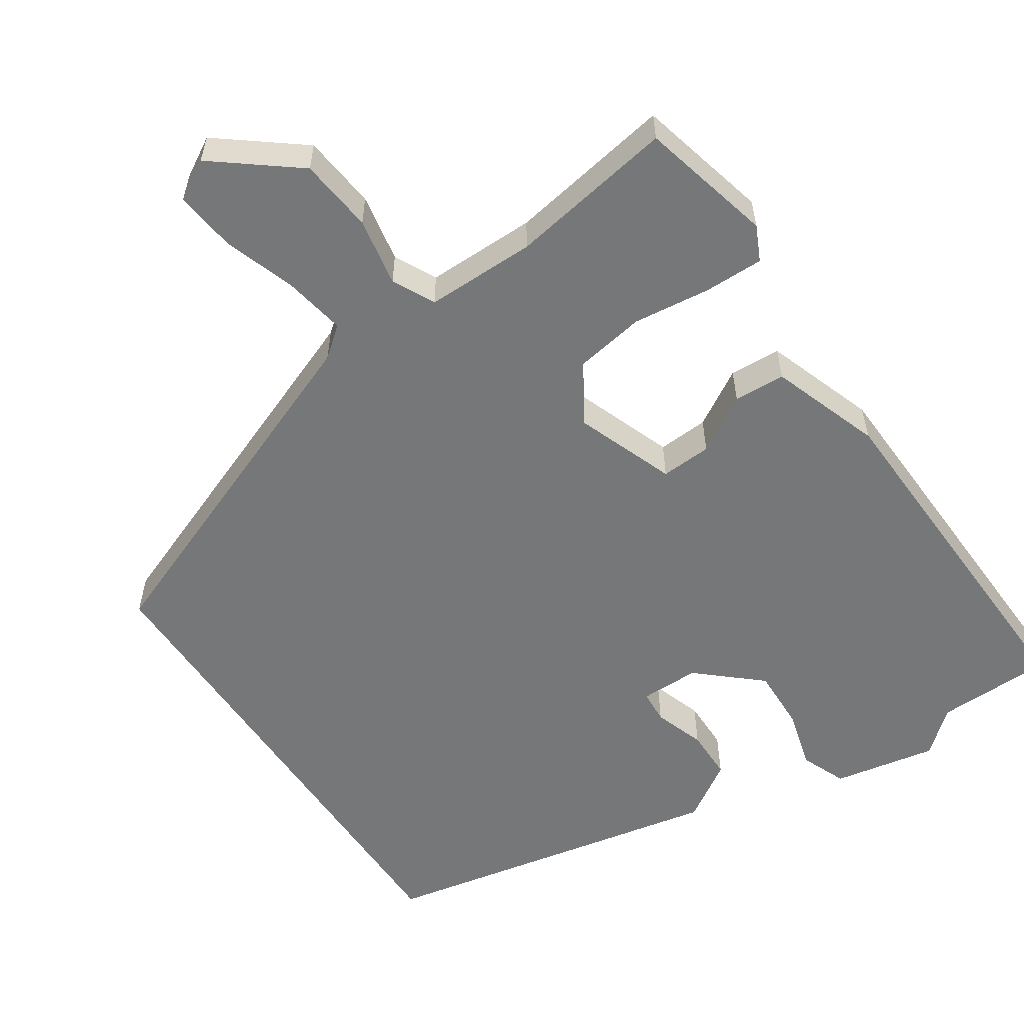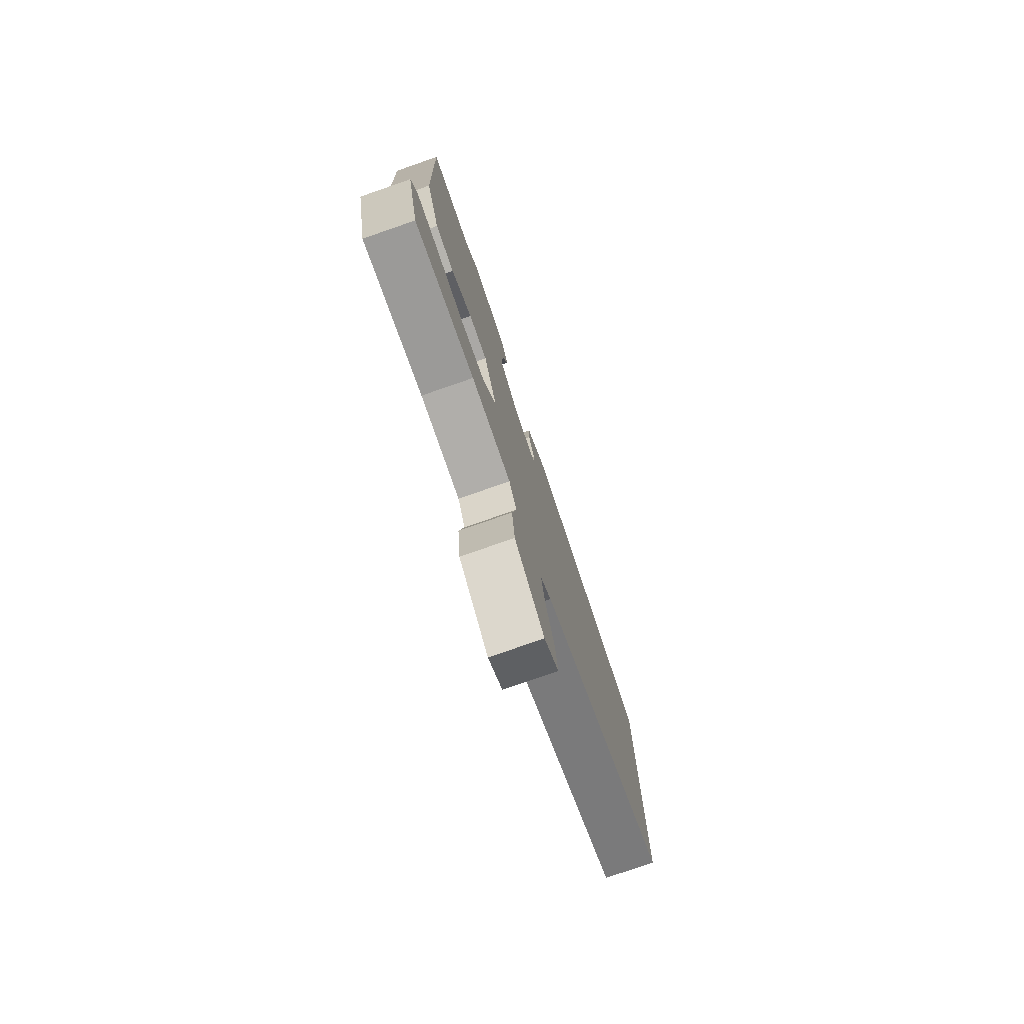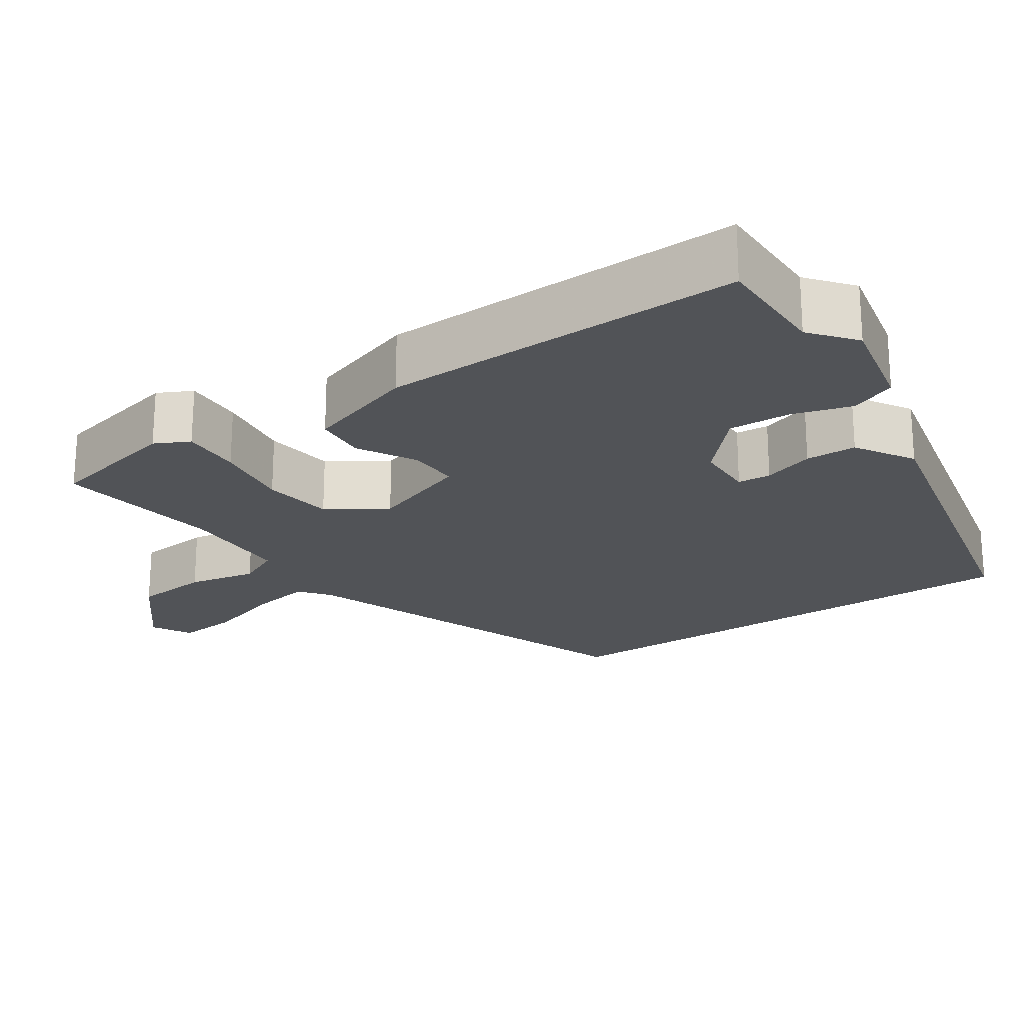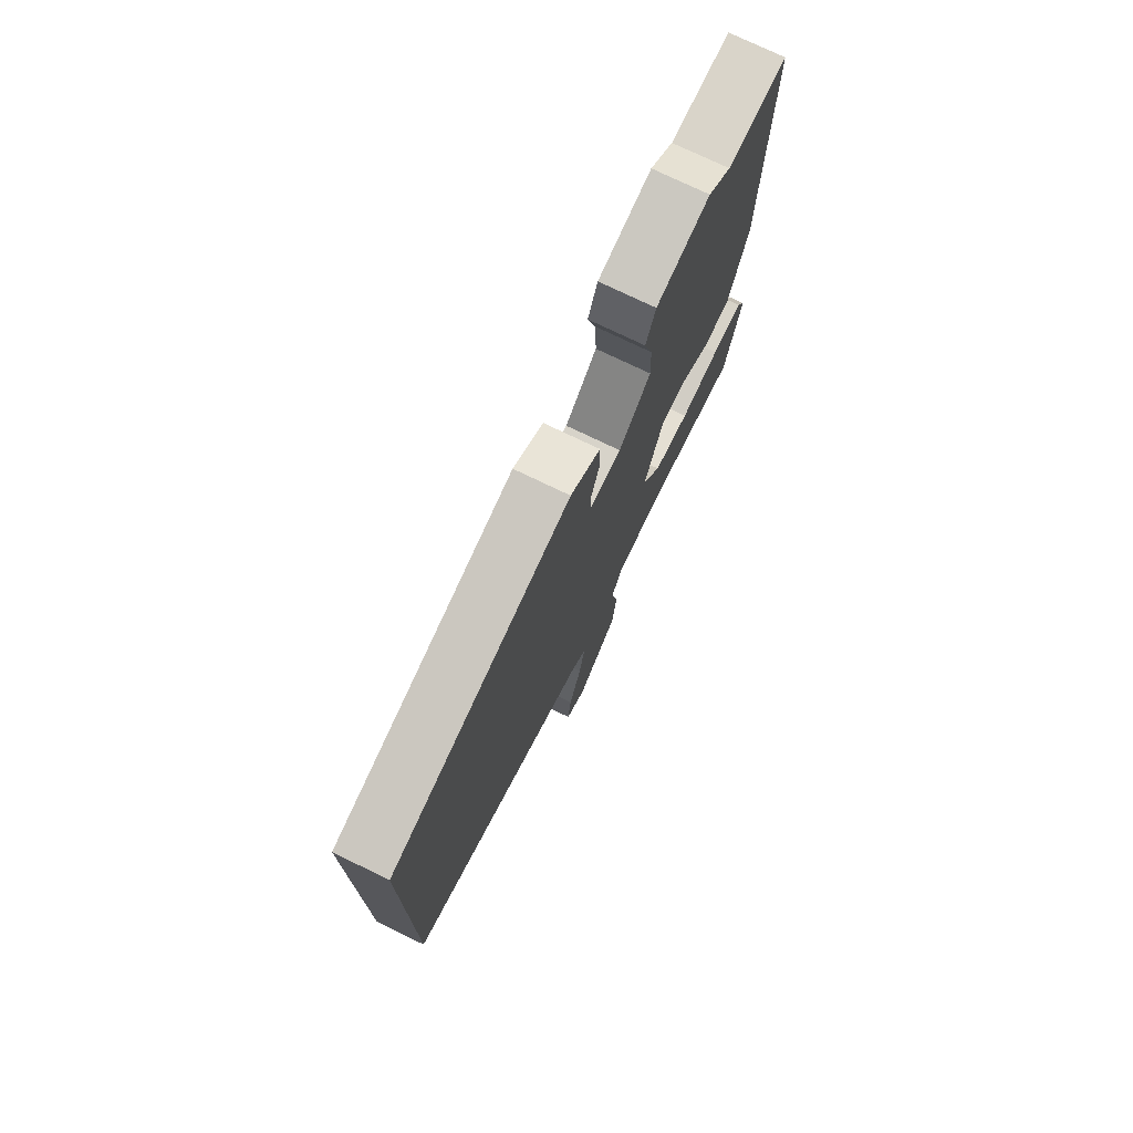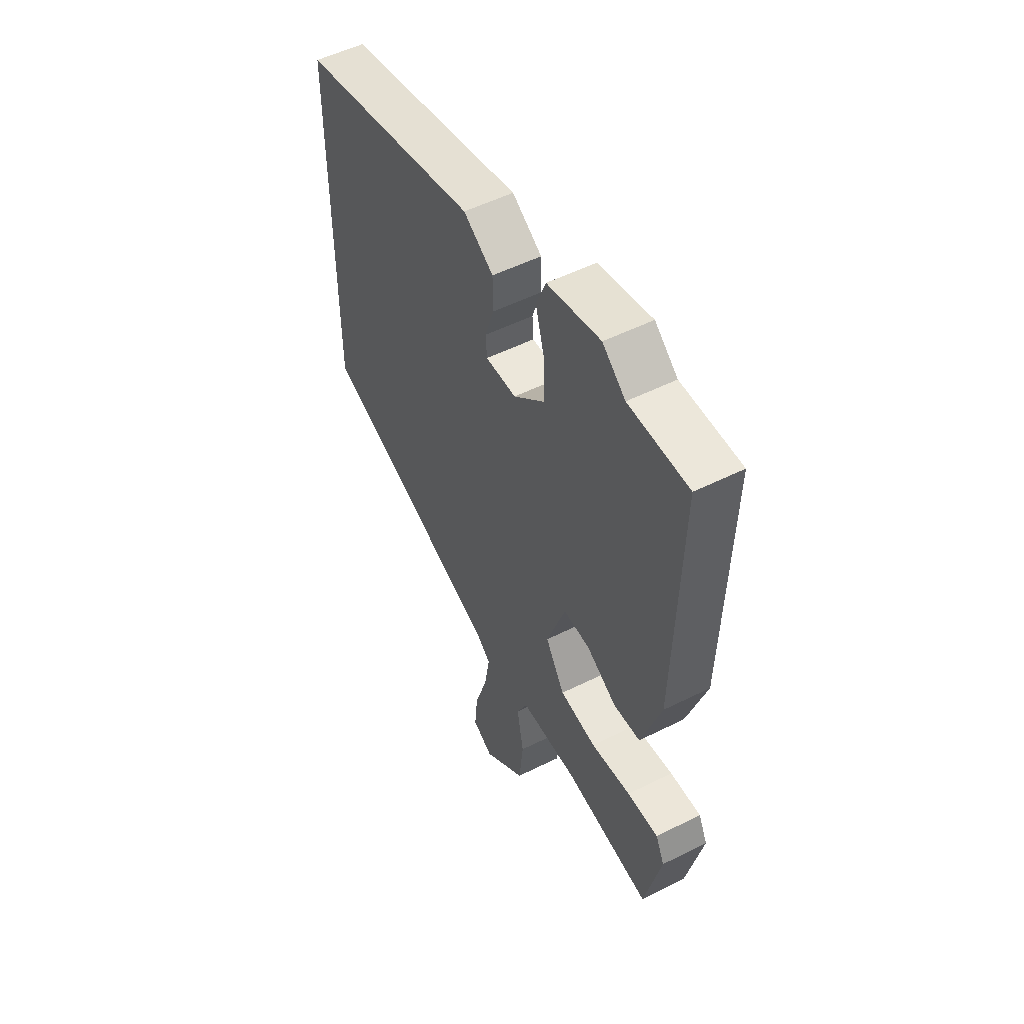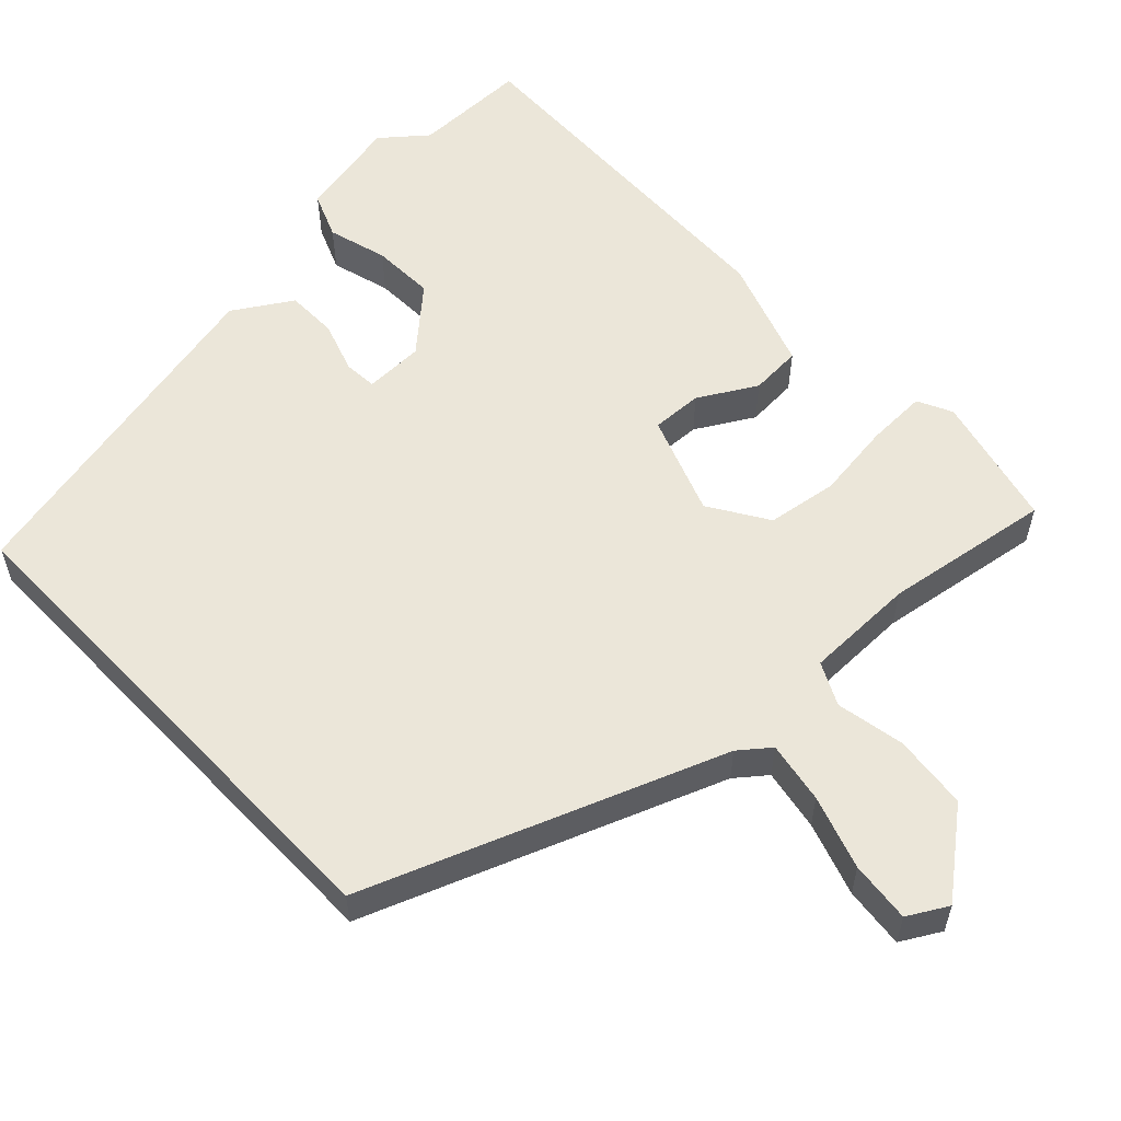
<metadata>
{"format":"obj","ext":"obj","renderer":"f3d","projection":"perspective","resolution":1024,"background":"white","views":[{"elev":-57.1,"azim":-145.8,"up":"+Y"},{"elev":-77.5,"azim":-70.9,"up":"+Z"},{"elev":-22.1,"azim":-56.4,"up":"+Y"},{"elev":75.3,"azim":115.8,"up":"+Z"},{"elev":52.5,"azim":-118.3,"up":"+Z"},{"elev":57.2,"azim":136.4,"up":"+Y"}]}
</metadata>
<code>
v -0.5 0.07 0.5
v -0.351 0.07 0.501
v -0.294 0.07 0.548
v -0.161 0.07 0.521
v -0.137 0.07 0.462
v -0.159 0.07 0.385
v -0.162 0.07 0.304
v -0.083 0.07 0.233
v -0.006 0.07 0.232
v -0.003 0.07 0.275
v -0.025 0.07 0.341
v -0.024 0.07 0.407
v 0.051 0.07 0.454
v 0.5 0.07 0.358
v 0.5 0.07 -0.298
v 0.041 0.07 -0.473
v 0.002 0.07 -0.504
v 0.016 0.07 -0.584
v 0.047 0.07 -0.679
v 0.055 0.07 -0.758
v 0.004 0.07 -0.787
v -0.102 0.07 -0.702
v -0.112 0.07 -0.605
v -0.095 0.07 -0.516
v -0.122 0.07 -0.461
v -0.265 0.07 -0.46
v -0.481 0.07 -0.494
v -0.522 0.07 -0.321
v -0.5 0.07 -0.276
v -0.422 0.07 -0.278
v -0.322 0.07 -0.291
v -0.231 0.07 -0.277
v -0.183 0.07 -0.201
v -0.23 0.07 -0.072
v -0.296 0.07 -0.075
v -0.37 0.07 -0.118
v -0.437 0.07 -0.114
v -0.486 0.07 0.03
v -0.5 0 0.5
v -0.351 0 0.501
v -0.294 0 0.548
v -0.161 0 0.521
v -0.137 0 0.462
v -0.159 0 0.385
v -0.162 0 0.304
v -0.083 0 0.233
v -0.006 0 0.232
v -0.003 0 0.275
v -0.025 0 0.341
v -0.024 0 0.407
v 0.051 0 0.454
v 0.5 0 0.358
v 0.5 0 -0.298
v 0.041 0 -0.473
v 0.002 0 -0.504
v 0.016 0 -0.584
v 0.047 0 -0.679
v 0.055 0 -0.758
v 0.004 0 -0.787
v -0.102 0 -0.702
v -0.112 0 -0.605
v -0.095 0 -0.516
v -0.122 0 -0.461
v -0.265 0 -0.46
v -0.481 0 -0.494
v -0.522 0 -0.321
v -0.5 0 -0.276
v -0.422 0 -0.278
v -0.322 0 -0.291
v -0.231 0 -0.277
v -0.183 0 -0.201
v -0.23 0 -0.072
v -0.296 0 -0.075
v -0.37 0 -0.118
v -0.437 0 -0.114
v -0.486 0 0.03
f 38 1 2
f 37 38 2
f 36 37 2
f 35 36 2
f 2 3 4
f 35 2 4
f 34 35 4
f 33 34 4
f 29 30 31
f 28 29 31
f 27 28 31
f 26 27 31
f 25 26 31 32
f 22 23 24
f 21 22 24
f 20 21 24
f 19 20 24
f 18 19 24
f 17 18 24 25
f 25 32 33
f 17 25 33
f 16 17 33
f 13 14 15
f 12 13 15
f 11 12 15
f 10 11 15
f 9 10 15 16
f 4 5 6
f 4 6 7
f 33 4 7
f 8 9 16 33
f 7 8 33
f 40 39 76
f 40 76 75
f 40 75 74
f 40 74 73
f 42 41 40
f 42 40 73
f 42 73 72
f 42 72 71
f 69 68 67
f 69 67 66
f 69 66 65
f 69 65 64
f 70 69 64 63
f 62 61 60
f 62 60 59
f 62 59 58
f 62 58 57
f 62 57 56
f 63 62 56 55
f 71 70 63
f 71 63 55
f 71 55 54
f 53 52 51
f 53 51 50
f 53 50 49
f 53 49 48
f 54 53 48 47
f 44 43 42
f 45 44 42
f 45 42 71
f 71 54 47 46
f 71 46 45
f 1 39 40 2
f 2 40 41 3
f 3 41 42 4
f 4 42 43 5
f 5 43 44 6
f 6 44 45 7
f 7 45 46 8
f 8 46 47 9
f 9 47 48 10
f 10 48 49 11
f 11 49 50 12
f 12 50 51 13
f 13 51 52 14
f 14 52 53 15
f 15 53 54 16
f 16 54 55 17
f 17 55 56 18
f 18 56 57 19
f 19 57 58 20
f 20 58 59 21
f 21 59 60 22
f 22 60 61 23
f 23 61 62 24
f 24 62 63 25
f 25 63 64 26
f 26 64 65 27
f 27 65 66 28
f 28 66 67 29
f 29 67 68 30
f 30 68 69 31
f 31 69 70 32
f 32 70 71 33
f 33 71 72 34
f 34 72 73 35
f 35 73 74 36
f 36 74 75 37
f 37 75 76 38
f 38 76 39 1

</code>
